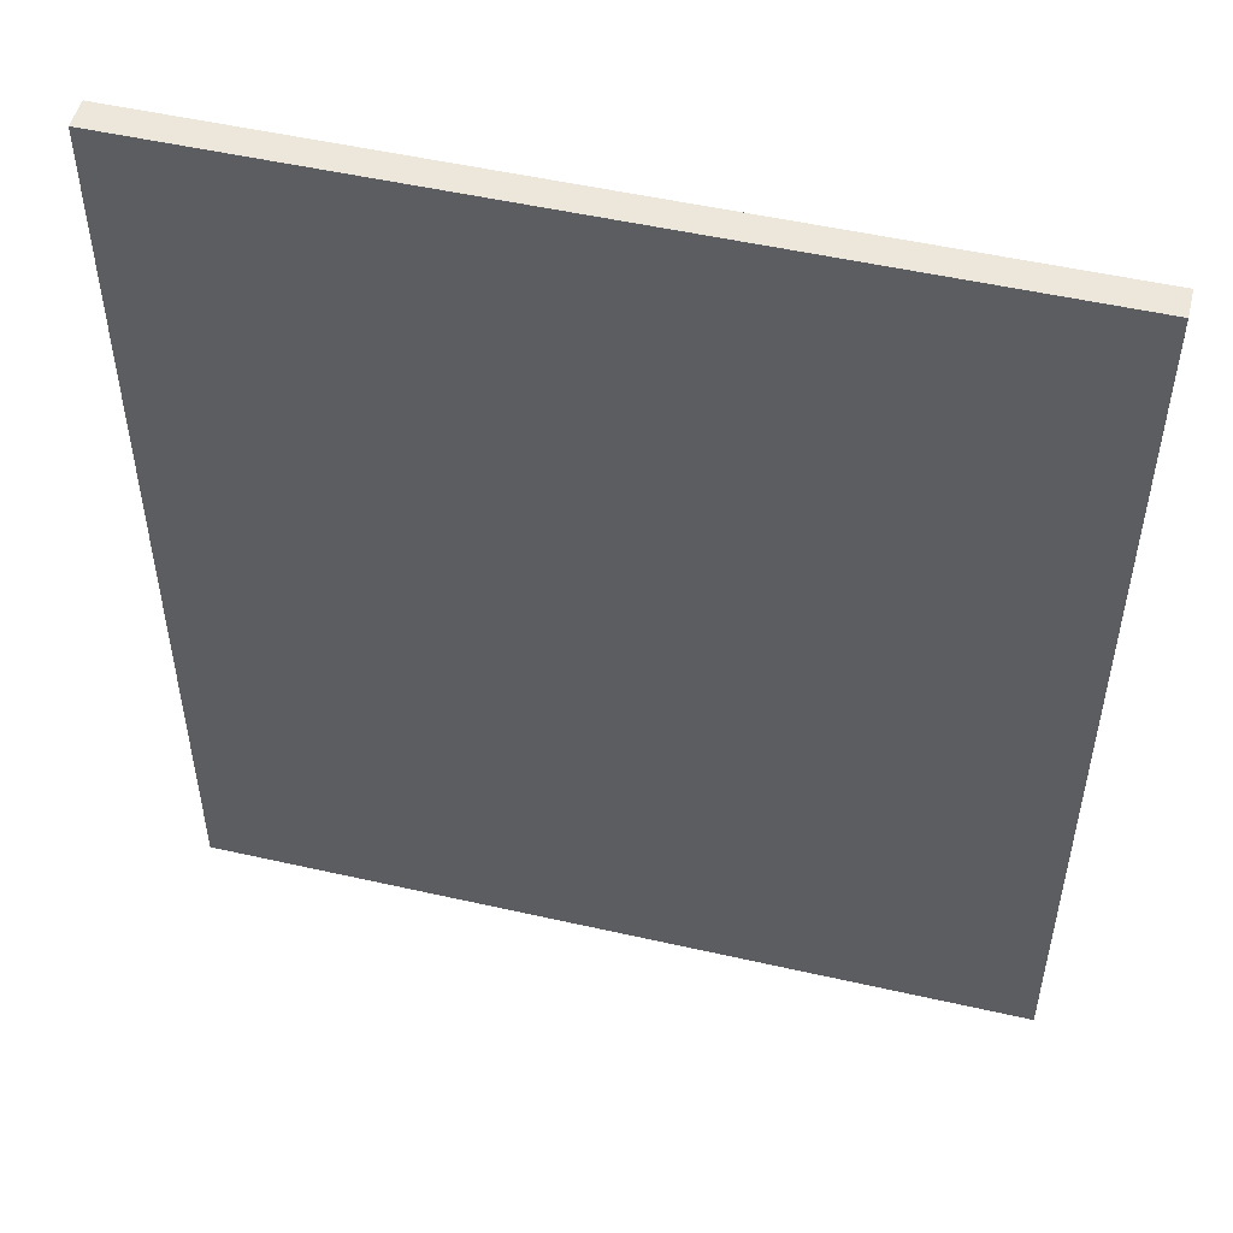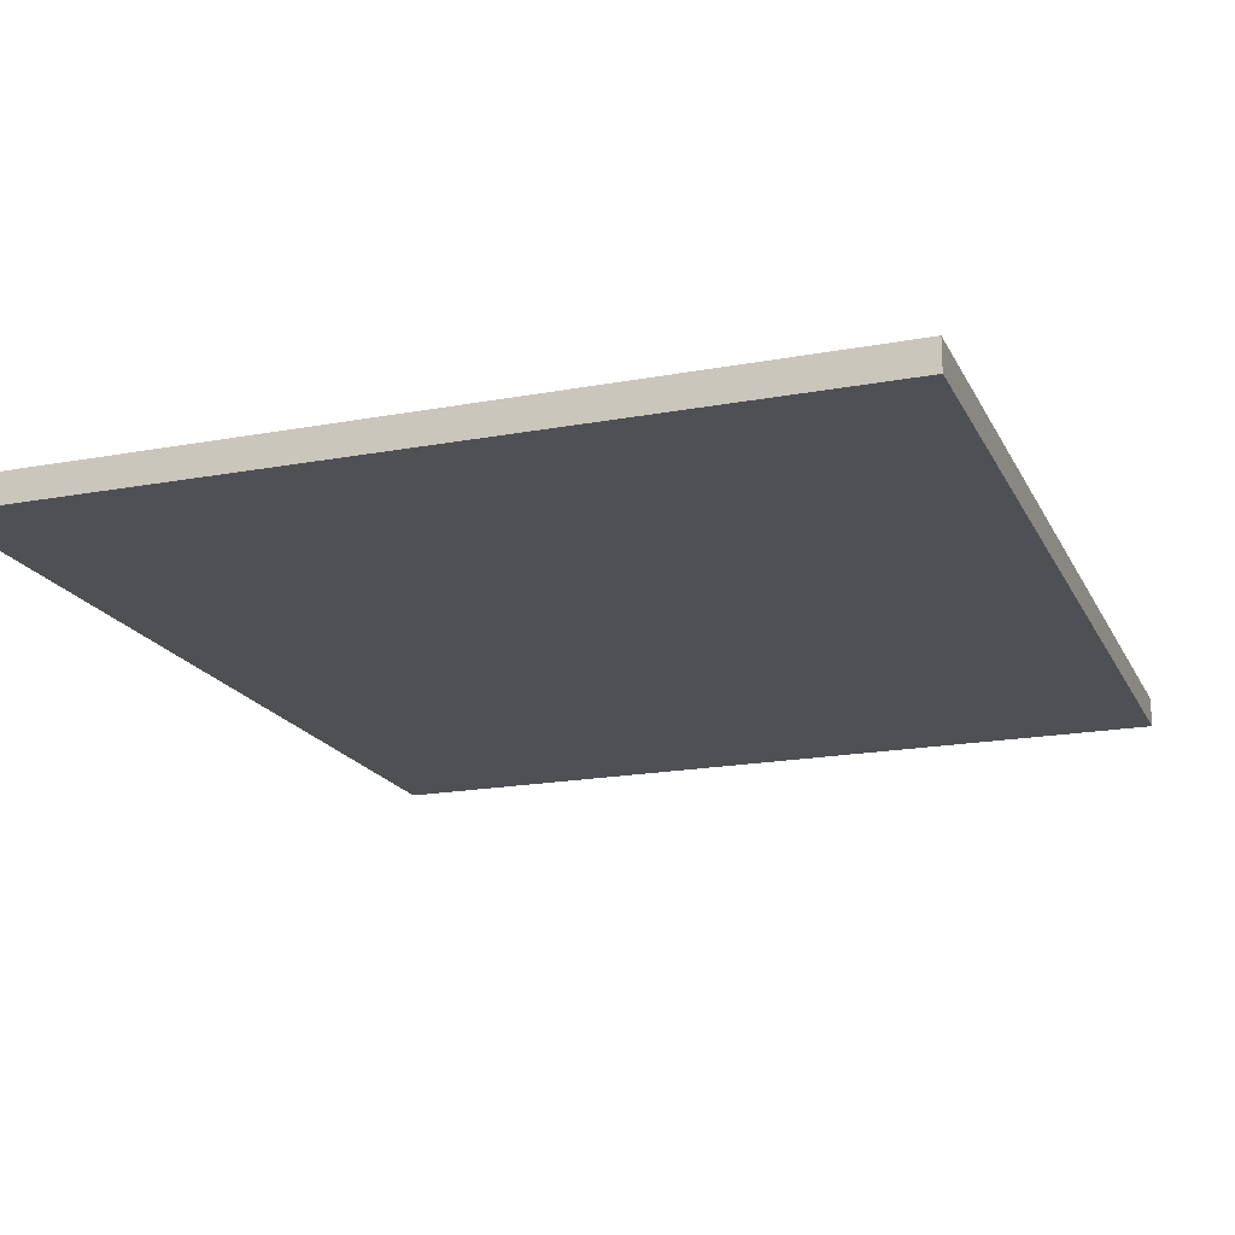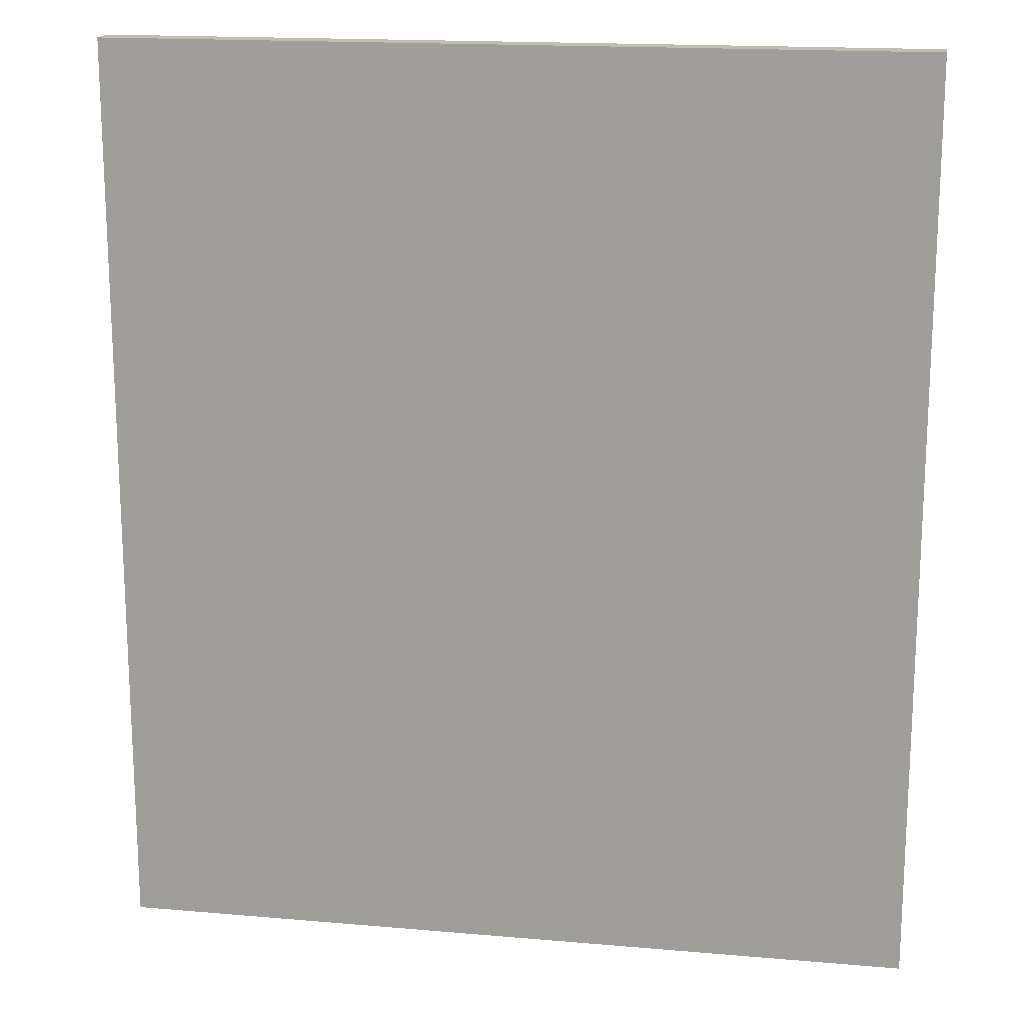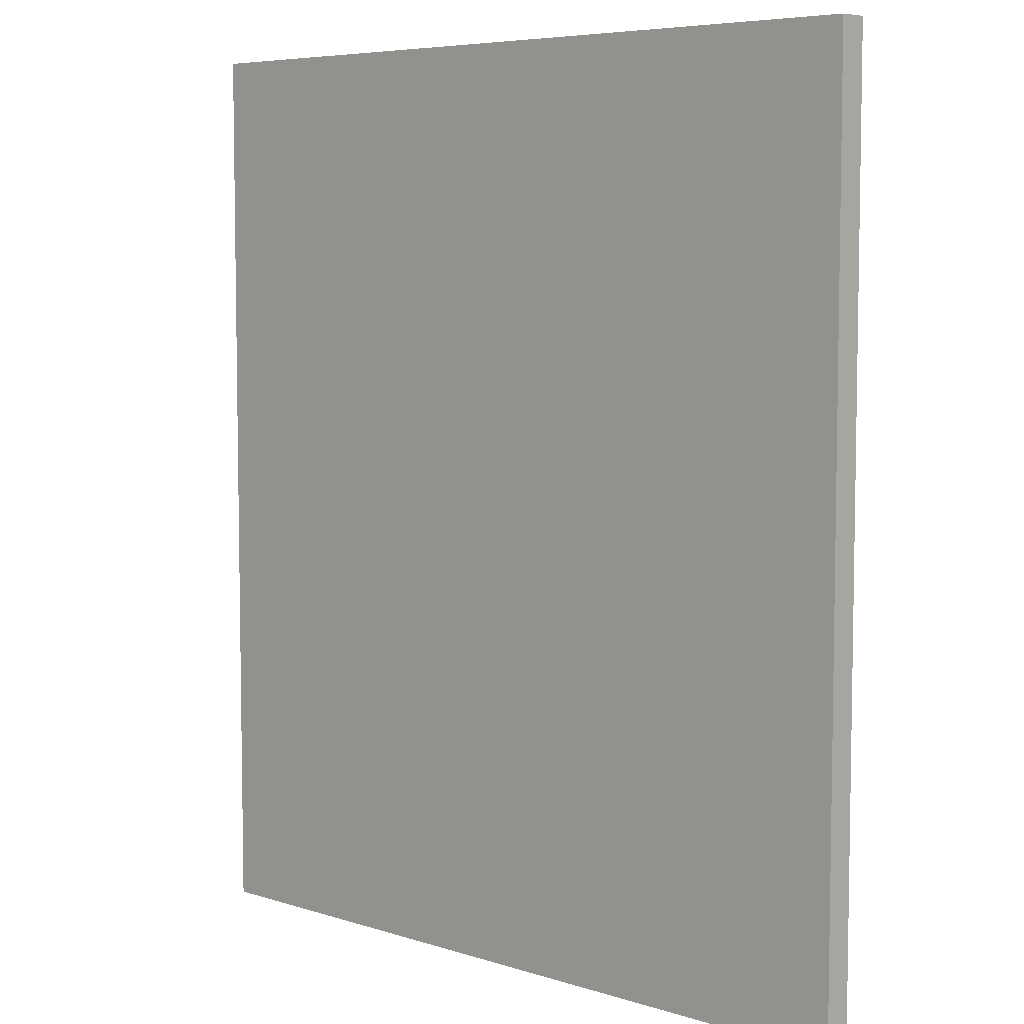
<metadata>
{"format":"obj","ext":"obj","renderer":"f3d","projection":"perspective","resolution":1024,"background":"white","views":[{"elev":51.2,"azim":13.9,"up":"+Y"},{"elev":-18.6,"azim":19.7,"up":"+Z"},{"elev":16.8,"azim":10.0,"up":"+Y"},{"elev":6.3,"azim":43.3,"up":"+Y"}]}
</metadata>
<code>
o
v -1.4 0.4 -1.8
v -1.4 0.4 -1.9
v -1.4 3.6 -1.8
v -1.4 3.6 -1.9
v 1.4 0.4 -1.8
v 1.4 0.4 -1.9
v 1.4 3.6 -1.8
v 1.4 3.6 -1.9
v -1.4 0.4 -1.8
v -1.4 3.6 -1.8
v -1.3 0.5 -1.8
v -1.3 3.5 -1.8
v -1.1 1.4 -1.8
v -1.1 1.9 -1.8
v -1 1.3 -1.8
v -1 1.4 -1.8
v -1 1.5 -1.8
v -1 1.8 -1.8
v -1 1.9 -1.8
v -1 2 -1.8
v -1 2.4 -1.8
v -1 2.6 -1.8
v -0.9 1.2 -1.8
v -0.9 1.3 -1.8
v -0.9 1.4 -1.8
v -0.9 1.5 -1.8
v -0.9 1.8 -1.8
v -0.9 1.9 -1.8
v -0.9 2 -1.8
v -0.9 2.1 -1.8
v -0.8 1.3 -1.8
v -0.8 1.4 -1.8
v -0.8 2.1 -1.8
v -0.8 2.4 -1.8
v -0.8 2.5 -1.8
v -0.8 2.6 -1.8
v -0.7 2 -1.8
v -0.7 2.5 -1.8
v -0.6 2.4 -1.8
v -0.6 2.6 -1.8
v -0.5 1.8 -1.8
v -0.5 1.9 -1.8
v -0.5 2 -1.8
v -0.5 2.3 -1.8
v -0.4 1.7 -1.8
v -0.4 1.8 -1.8
v -0.4 1.9 -1.8
v -0.4 2.3 -1.8
v -0.4 2.4 -1.8
v -0.3 1.3 -1.8
v -0.3 1.7 -1.8
v -0.3 1.8 -1.8
v -0.3 1.9 -1.8
v -0.3 2.3 -1.8
v -0.3 2.6 -1.8
v -0.2 1.3 -1.8
v -0.2 1.7 -1.8
v -0.2 1.8 -1.8
v -0.2 2.2 -1.8
v -0.1 1.4 -1.8
v -0.1 1.5 -1.8
v -0.1 1.7 -1.8
v -0.1 2.1 -1.8
v -0.1 2.2 -1.8
v -0.1 2.6 -1.8
v 0 1.7 -1.8
v 0 2.1 -1.8
v 0 2.5 -1.8
v 0 2.6 -1.8
v 0 2.7 -1.8
v 0.1 1.6 -1.8
v 0.1 1.7 -1.8
v 0.1 1.8 -1.8
v 0.1 2 -1.8
v 0.1 2.1 -1.8
v 0.1 2.4 -1.8
v 0.1 2.5 -1.8
v 0.1 2.6 -1.8
v 0.2 1.7 -1.8
v 0.2 1.8 -1.8
v 0.2 1.9 -1.8
v 0.2 2 -1.8
v 0.2 2.3 -1.8
v 0.3 1.8 -1.8
v 0.3 1.9 -1.8
v 0.3 2 -1.8
v 0.3 2.1 -1.8
v 0.4 1.9 -1.8
v 0.4 2 -1.8
v 0.5 1.7 -1.8
v 0.5 1.8 -1.8
v 0.5 1.9 -1.8
v 0.5 2 -1.8
v 0.5 2.2 -1.8
v 0.5 2.3 -1.8
v 0.6 1.5 -1.8
v 0.6 1.6 -1.8
v 0.6 1.7 -1.8
v 0.6 1.8 -1.8
v 0.6 1.9 -1.8
v 0.6 2.1 -1.8
v 0.6 2.2 -1.8
v 0.6 2.3 -1.8
v 0.6 2.4 -1.8
v 0.6 2.5 -1.8
v 0.6 2.6 -1.8
v 0.6 2.7 -1.8
v 0.7 1.4 -1.8
v 0.7 1.5 -1.8
v 0.7 1.7 -1.8
v 0.7 1.9 -1.8
v 0.7 2.1 -1.8
v 0.7 2.3 -1.8
v 0.7 2.4 -1.8
v 0.7 2.5 -1.8
v 0.8 1.6 -1.8
v 0.8 1.9 -1.8
v 0.8 2 -1.8
v 0.8 2.1 -1.8
v 0.8 2.2 -1.8
v 0.8 2.4 -1.8
v 0.8 2.6 -1.8
v 0.9 1.3 -1.8
v 0.9 1.4 -1.8
v 0.9 1.5 -1.8
v 0.9 2 -1.8
v 0.9 2.2 -1.8
v 0.9 2.3 -1.8
v 0.9 2.4 -1.8
v 1 1.2 -1.8
v 1 1.3 -1.8
v 1 1.4 -1.8
v 1 2 -1.8
v 1 2.3 -1.8
v 1.1 1.3 -1.8
v 1.1 2 -1.8
v 1.3 0.5 -1.8
v 1.3 3.5 -1.8
v 1.4 0.4 -1.8
v 1.4 3.6 -1.8
v -1.4 0.4 -1.9
v -1.4 3.6 -1.9
v -1.3 0.5 -1.9
v -1.3 3.5 -1.9
v -1.1 1.4 -1.9
v -1.1 1.9 -1.9
v -1 1.3 -1.9
v -1 1.4 -1.9
v -1 1.5 -1.9
v -1 1.8 -1.9
v -1 1.9 -1.9
v -1 2 -1.9
v -1 2.4 -1.9
v -1 2.6 -1.9
v -0.9 1.2 -1.9
v -0.9 1.3 -1.9
v -0.9 1.4 -1.9
v -0.9 1.5 -1.9
v -0.9 1.8 -1.9
v -0.9 1.9 -1.9
v -0.9 2 -1.9
v -0.9 2.1 -1.9
v -0.8 1.3 -1.9
v -0.8 1.4 -1.9
v -0.8 2.1 -1.9
v -0.8 2.4 -1.9
v -0.8 2.5 -1.9
v -0.8 2.6 -1.9
v -0.7 2 -1.9
v -0.7 2.5 -1.9
v -0.6 2.4 -1.9
v -0.6 2.6 -1.9
v -0.5 1.8 -1.9
v -0.5 1.9 -1.9
v -0.5 2 -1.9
v -0.5 2.3 -1.9
v -0.4 1.7 -1.9
v -0.4 1.8 -1.9
v -0.4 1.9 -1.9
v -0.4 2.3 -1.9
v -0.4 2.4 -1.9
v -0.3 1.3 -1.9
v -0.3 1.7 -1.9
v -0.3 1.8 -1.9
v -0.3 1.9 -1.9
v -0.3 2.3 -1.9
v -0.3 2.6 -1.9
v -0.2 1.3 -1.9
v -0.2 1.7 -1.9
v -0.2 1.8 -1.9
v -0.2 2.2 -1.9
v -0.1 1.4 -1.9
v -0.1 1.5 -1.9
v -0.1 1.7 -1.9
v -0.1 2.1 -1.9
v -0.1 2.2 -1.9
v -0.1 2.6 -1.9
v 0 1.7 -1.9
v 0 2.1 -1.9
v 0 2.5 -1.9
v 0 2.6 -1.9
v 0 2.7 -1.9
v 0.1 1.6 -1.9
v 0.1 1.7 -1.9
v 0.1 1.8 -1.9
v 0.1 2 -1.9
v 0.1 2.1 -1.9
v 0.1 2.4 -1.9
v 0.1 2.5 -1.9
v 0.1 2.6 -1.9
v 0.2 1.7 -1.9
v 0.2 1.8 -1.9
v 0.2 1.9 -1.9
v 0.2 2 -1.9
v 0.2 2.3 -1.9
v 0.3 1.8 -1.9
v 0.3 1.9 -1.9
v 0.3 2 -1.9
v 0.3 2.1 -1.9
v 0.4 1.9 -1.9
v 0.4 2 -1.9
v 0.5 1.7 -1.9
v 0.5 1.8 -1.9
v 0.5 1.9 -1.9
v 0.5 2 -1.9
v 0.5 2.2 -1.9
v 0.5 2.3 -1.9
v 0.6 1.5 -1.9
v 0.6 1.6 -1.9
v 0.6 1.7 -1.9
v 0.6 1.8 -1.9
v 0.6 1.9 -1.9
v 0.6 2.1 -1.9
v 0.6 2.2 -1.9
v 0.6 2.3 -1.9
v 0.6 2.4 -1.9
v 0.6 2.5 -1.9
v 0.6 2.6 -1.9
v 0.6 2.7 -1.9
v 0.7 1.4 -1.9
v 0.7 1.5 -1.9
v 0.7 1.7 -1.9
v 0.7 1.9 -1.9
v 0.7 2.1 -1.9
v 0.7 2.3 -1.9
v 0.7 2.4 -1.9
v 0.7 2.5 -1.9
v 0.8 1.6 -1.9
v 0.8 1.9 -1.9
v 0.8 2 -1.9
v 0.8 2.1 -1.9
v 0.8 2.2 -1.9
v 0.8 2.4 -1.9
v 0.8 2.6 -1.9
v 0.9 1.3 -1.9
v 0.9 1.4 -1.9
v 0.9 1.5 -1.9
v 0.9 2 -1.9
v 0.9 2.2 -1.9
v 0.9 2.3 -1.9
v 0.9 2.4 -1.9
v 1 1.2 -1.9
v 1 1.3 -1.9
v 1 1.4 -1.9
v 1 2 -1.9
v 1 2.3 -1.9
v 1.1 1.3 -1.9
v 1.1 2 -1.9
v 1.3 0.5 -1.9
v 1.3 3.5 -1.9
v 1.4 0.4 -1.9
v 1.4 3.6 -1.9
v -1.4 0.4 -1.8
v 1.4 0.4 -1.8
v -1.4 0.4 -1.9
v 1.4 0.4 -1.9
v -1.4 3.6 -1.8
v 1.4 3.6 -1.8
v -1.4 3.6 -1.9
v 1.4 3.6 -1.9
f 3 2 1
f 4 2 3
f 5 6 7
f 7 6 8
f 11 10 9
f 12 10 11
f 13 12 11
f 14 12 13
f 15 13 11
f 16 14 13
f 16 13 15
f 17 14 16
f 18 14 17
f 19 12 14
f 19 14 18
f 20 12 19
f 21 12 20
f 22 12 21
f 23 15 11
f 24 16 15
f 24 15 23
f 24 17 16
f 25 17 24
f 26 18 17
f 26 17 25
f 27 19 18
f 27 18 26
f 27 20 19
f 28 20 27
f 29 21 20
f 29 20 28
f 30 21 29
f 31 25 24
f 31 24 23
f 32 26 25
f 32 25 31
f 32 28 27
f 32 27 26
f 33 21 30
f 33 30 29
f 33 29 28
f 34 22 21
f 34 21 33
f 35 22 34
f 36 12 22
f 36 22 35
f 37 35 34
f 37 33 28
f 37 34 33
f 38 36 35
f 38 35 37
f 39 38 37
f 40 12 36
f 40 38 39
f 40 36 38
f 41 28 32
f 41 32 31
f 42 37 28
f 42 28 41
f 43 39 37
f 43 37 42
f 44 39 43
f 45 41 31
f 46 42 41
f 46 41 45
f 46 43 42
f 46 44 43
f 47 44 46
f 48 39 44
f 48 44 47
f 49 40 39
f 49 39 48
f 50 45 31
f 50 31 23
f 51 47 46
f 51 45 50
f 51 46 45
f 52 47 51
f 53 48 47
f 53 47 52
f 54 49 48
f 54 48 53
f 55 12 40
f 55 49 54
f 55 40 49
f 56 51 50
f 56 50 23
f 56 52 51
f 57 52 56
f 58 54 53
f 58 52 57
f 58 55 54
f 58 53 52
f 59 55 58
f 60 57 56
f 61 57 60
f 62 58 57
f 62 57 61
f 62 59 58
f 63 59 62
f 64 55 59
f 64 59 63
f 65 12 55
f 65 55 64
f 66 63 62
f 66 62 61
f 67 64 63
f 67 63 66
f 67 65 64
f 68 65 67
f 69 12 65
f 69 65 68
f 70 12 69
f 71 66 61
f 72 67 66
f 72 66 71
f 73 67 72
f 74 67 73
f 75 68 67
f 75 67 74
f 76 68 75
f 77 69 68
f 77 68 76
f 77 70 69
f 78 70 77
f 79 72 71
f 79 73 72
f 80 74 73
f 80 73 79
f 81 74 80
f 82 76 75
f 82 74 81
f 82 75 74
f 83 76 82
f 84 81 80
f 84 80 79
f 85 82 81
f 85 81 84
f 86 83 82
f 86 82 85
f 87 83 86
f 88 85 84
f 88 86 85
f 88 87 86
f 89 87 88
f 90 79 71
f 90 84 79
f 91 88 84
f 91 84 90
f 92 89 88
f 92 88 91
f 93 87 89
f 93 89 92
f 94 83 87
f 95 76 83
f 95 83 94
f 96 61 60
f 96 71 61
f 97 91 90
f 97 71 96
f 97 90 71
f 98 91 97
f 99 92 91
f 99 91 98
f 100 93 92
f 100 92 99
f 101 94 87
f 101 93 100
f 101 87 93
f 102 95 94
f 102 94 101
f 103 76 95
f 103 95 102
f 104 78 77
f 104 76 103
f 104 77 76
f 105 78 104
f 106 70 78
f 106 78 105
f 107 12 70
f 107 70 106
f 108 60 56
f 108 97 96
f 108 96 60
f 109 97 108
f 110 98 97
f 110 100 99
f 110 99 98
f 111 101 100
f 111 100 110
f 112 102 101
f 112 101 111
f 112 103 102
f 113 105 104
f 113 103 112
f 113 104 103
f 114 105 113
f 115 106 105
f 115 105 114
f 116 97 109
f 116 111 110
f 116 110 97
f 117 112 111
f 117 111 116
f 118 112 117
f 119 114 113
f 119 112 118
f 119 113 112
f 120 114 119
f 121 115 114
f 121 114 120
f 122 106 115
f 122 115 121
f 122 107 106
f 123 56 23
f 123 109 108
f 123 108 56
f 124 109 123
f 125 118 117
f 125 109 124
f 125 117 116
f 125 116 109
f 126 120 119
f 126 118 125
f 126 119 118
f 127 121 120
f 127 120 126
f 128 121 127
f 129 122 121
f 129 121 128
f 130 124 123
f 130 23 11
f 130 123 23
f 131 124 130
f 132 126 125
f 132 124 131
f 132 125 124
f 133 127 126
f 133 126 132
f 133 128 127
f 134 129 128
f 134 128 133
f 135 131 130
f 135 133 132
f 135 132 131
f 136 134 133
f 136 133 135
f 137 11 9
f 137 135 130
f 137 136 135
f 137 130 11
f 138 134 136
f 138 136 137
f 138 10 12
f 138 107 122
f 138 12 107
f 138 122 129
f 138 129 134
f 139 137 9
f 139 138 137
f 140 10 138
f 140 138 139
f 141 142 143
f 143 142 144
f 143 144 145
f 145 144 146
f 143 145 147
f 145 146 148
f 147 145 148
f 148 146 149
f 149 146 150
f 146 144 151
f 150 146 151
f 151 144 152
f 152 144 153
f 153 144 154
f 143 147 155
f 147 148 156
f 155 147 156
f 148 149 156
f 156 149 157
f 149 150 158
f 157 149 158
f 150 151 159
f 158 150 159
f 151 152 159
f 159 152 160
f 152 153 161
f 160 152 161
f 161 153 162
f 156 157 163
f 155 156 163
f 157 158 164
f 163 157 164
f 159 160 164
f 158 159 164
f 162 153 165
f 161 162 165
f 160 161 165
f 153 154 166
f 165 153 166
f 166 154 167
f 154 144 168
f 167 154 168
f 166 167 169
f 160 165 169
f 165 166 169
f 167 168 170
f 169 167 170
f 169 170 171
f 168 144 172
f 171 170 172
f 170 168 172
f 164 160 173
f 163 164 173
f 160 169 174
f 173 160 174
f 169 171 175
f 174 169 175
f 175 171 176
f 163 173 177
f 173 174 178
f 177 173 178
f 174 175 178
f 175 176 178
f 178 176 179
f 176 171 180
f 179 176 180
f 171 172 181
f 180 171 181
f 163 177 182
f 155 163 182
f 178 179 183
f 182 177 183
f 177 178 183
f 183 179 184
f 179 180 185
f 184 179 185
f 180 181 186
f 185 180 186
f 172 144 187
f 186 181 187
f 181 172 187
f 182 183 188
f 155 182 188
f 183 184 188
f 188 184 189
f 185 186 190
f 189 184 190
f 186 187 190
f 184 185 190
f 190 187 191
f 188 189 192
f 192 189 193
f 189 190 194
f 193 189 194
f 190 191 194
f 194 191 195
f 191 187 196
f 195 191 196
f 187 144 197
f 196 187 197
f 194 195 198
f 193 194 198
f 195 196 199
f 198 195 199
f 196 197 199
f 199 197 200
f 197 144 201
f 200 197 201
f 201 144 202
f 193 198 203
f 198 199 204
f 203 198 204
f 204 199 205
f 205 199 206
f 199 200 207
f 206 199 207
f 207 200 208
f 200 201 209
f 208 200 209
f 201 202 209
f 209 202 210
f 203 204 211
f 204 205 211
f 205 206 212
f 211 205 212
f 212 206 213
f 207 208 214
f 213 206 214
f 206 207 214
f 214 208 215
f 212 213 216
f 211 212 216
f 213 214 217
f 216 213 217
f 214 215 218
f 217 214 218
f 218 215 219
f 216 217 220
f 217 218 220
f 218 219 220
f 220 219 221
f 203 211 222
f 211 216 222
f 216 220 223
f 222 216 223
f 220 221 224
f 223 220 224
f 221 219 225
f 224 221 225
f 219 215 226
f 215 208 227
f 226 215 227
f 192 193 228
f 193 203 228
f 222 223 229
f 228 203 229
f 203 222 229
f 229 223 230
f 223 224 231
f 230 223 231
f 224 225 232
f 231 224 232
f 219 226 233
f 232 225 233
f 225 219 233
f 226 227 234
f 233 226 234
f 227 208 235
f 234 227 235
f 209 210 236
f 235 208 236
f 208 209 236
f 236 210 237
f 210 202 238
f 237 210 238
f 202 144 239
f 238 202 239
f 188 192 240
f 228 229 240
f 192 228 240
f 240 229 241
f 229 230 242
f 231 232 242
f 230 231 242
f 232 233 243
f 242 232 243
f 233 234 244
f 243 233 244
f 234 235 244
f 236 237 245
f 244 235 245
f 235 236 245
f 245 237 246
f 237 238 247
f 246 237 247
f 241 229 248
f 242 243 248
f 229 242 248
f 243 244 249
f 248 243 249
f 249 244 250
f 245 246 251
f 250 244 251
f 244 245 251
f 251 246 252
f 246 247 253
f 252 246 253
f 247 238 254
f 253 247 254
f 238 239 254
f 155 188 255
f 240 241 255
f 188 240 255
f 255 241 256
f 249 250 257
f 256 241 257
f 248 249 257
f 241 248 257
f 251 252 258
f 257 250 258
f 250 251 258
f 252 253 259
f 258 252 259
f 259 253 260
f 253 254 261
f 260 253 261
f 255 256 262
f 143 155 262
f 155 255 262
f 262 256 263
f 257 258 264
f 263 256 264
f 256 257 264
f 258 259 265
f 264 258 265
f 259 260 265
f 260 261 266
f 265 260 266
f 262 263 267
f 264 265 267
f 263 264 267
f 265 266 268
f 267 265 268
f 141 143 269
f 262 267 269
f 267 268 269
f 143 262 269
f 268 266 270
f 269 268 270
f 144 142 270
f 254 239 270
f 239 144 270
f 261 254 270
f 266 261 270
f 141 269 271
f 269 270 271
f 270 142 272
f 271 270 272
f 275 274 273
f 276 274 275
f 277 278 279
f 279 278 280

</code>
